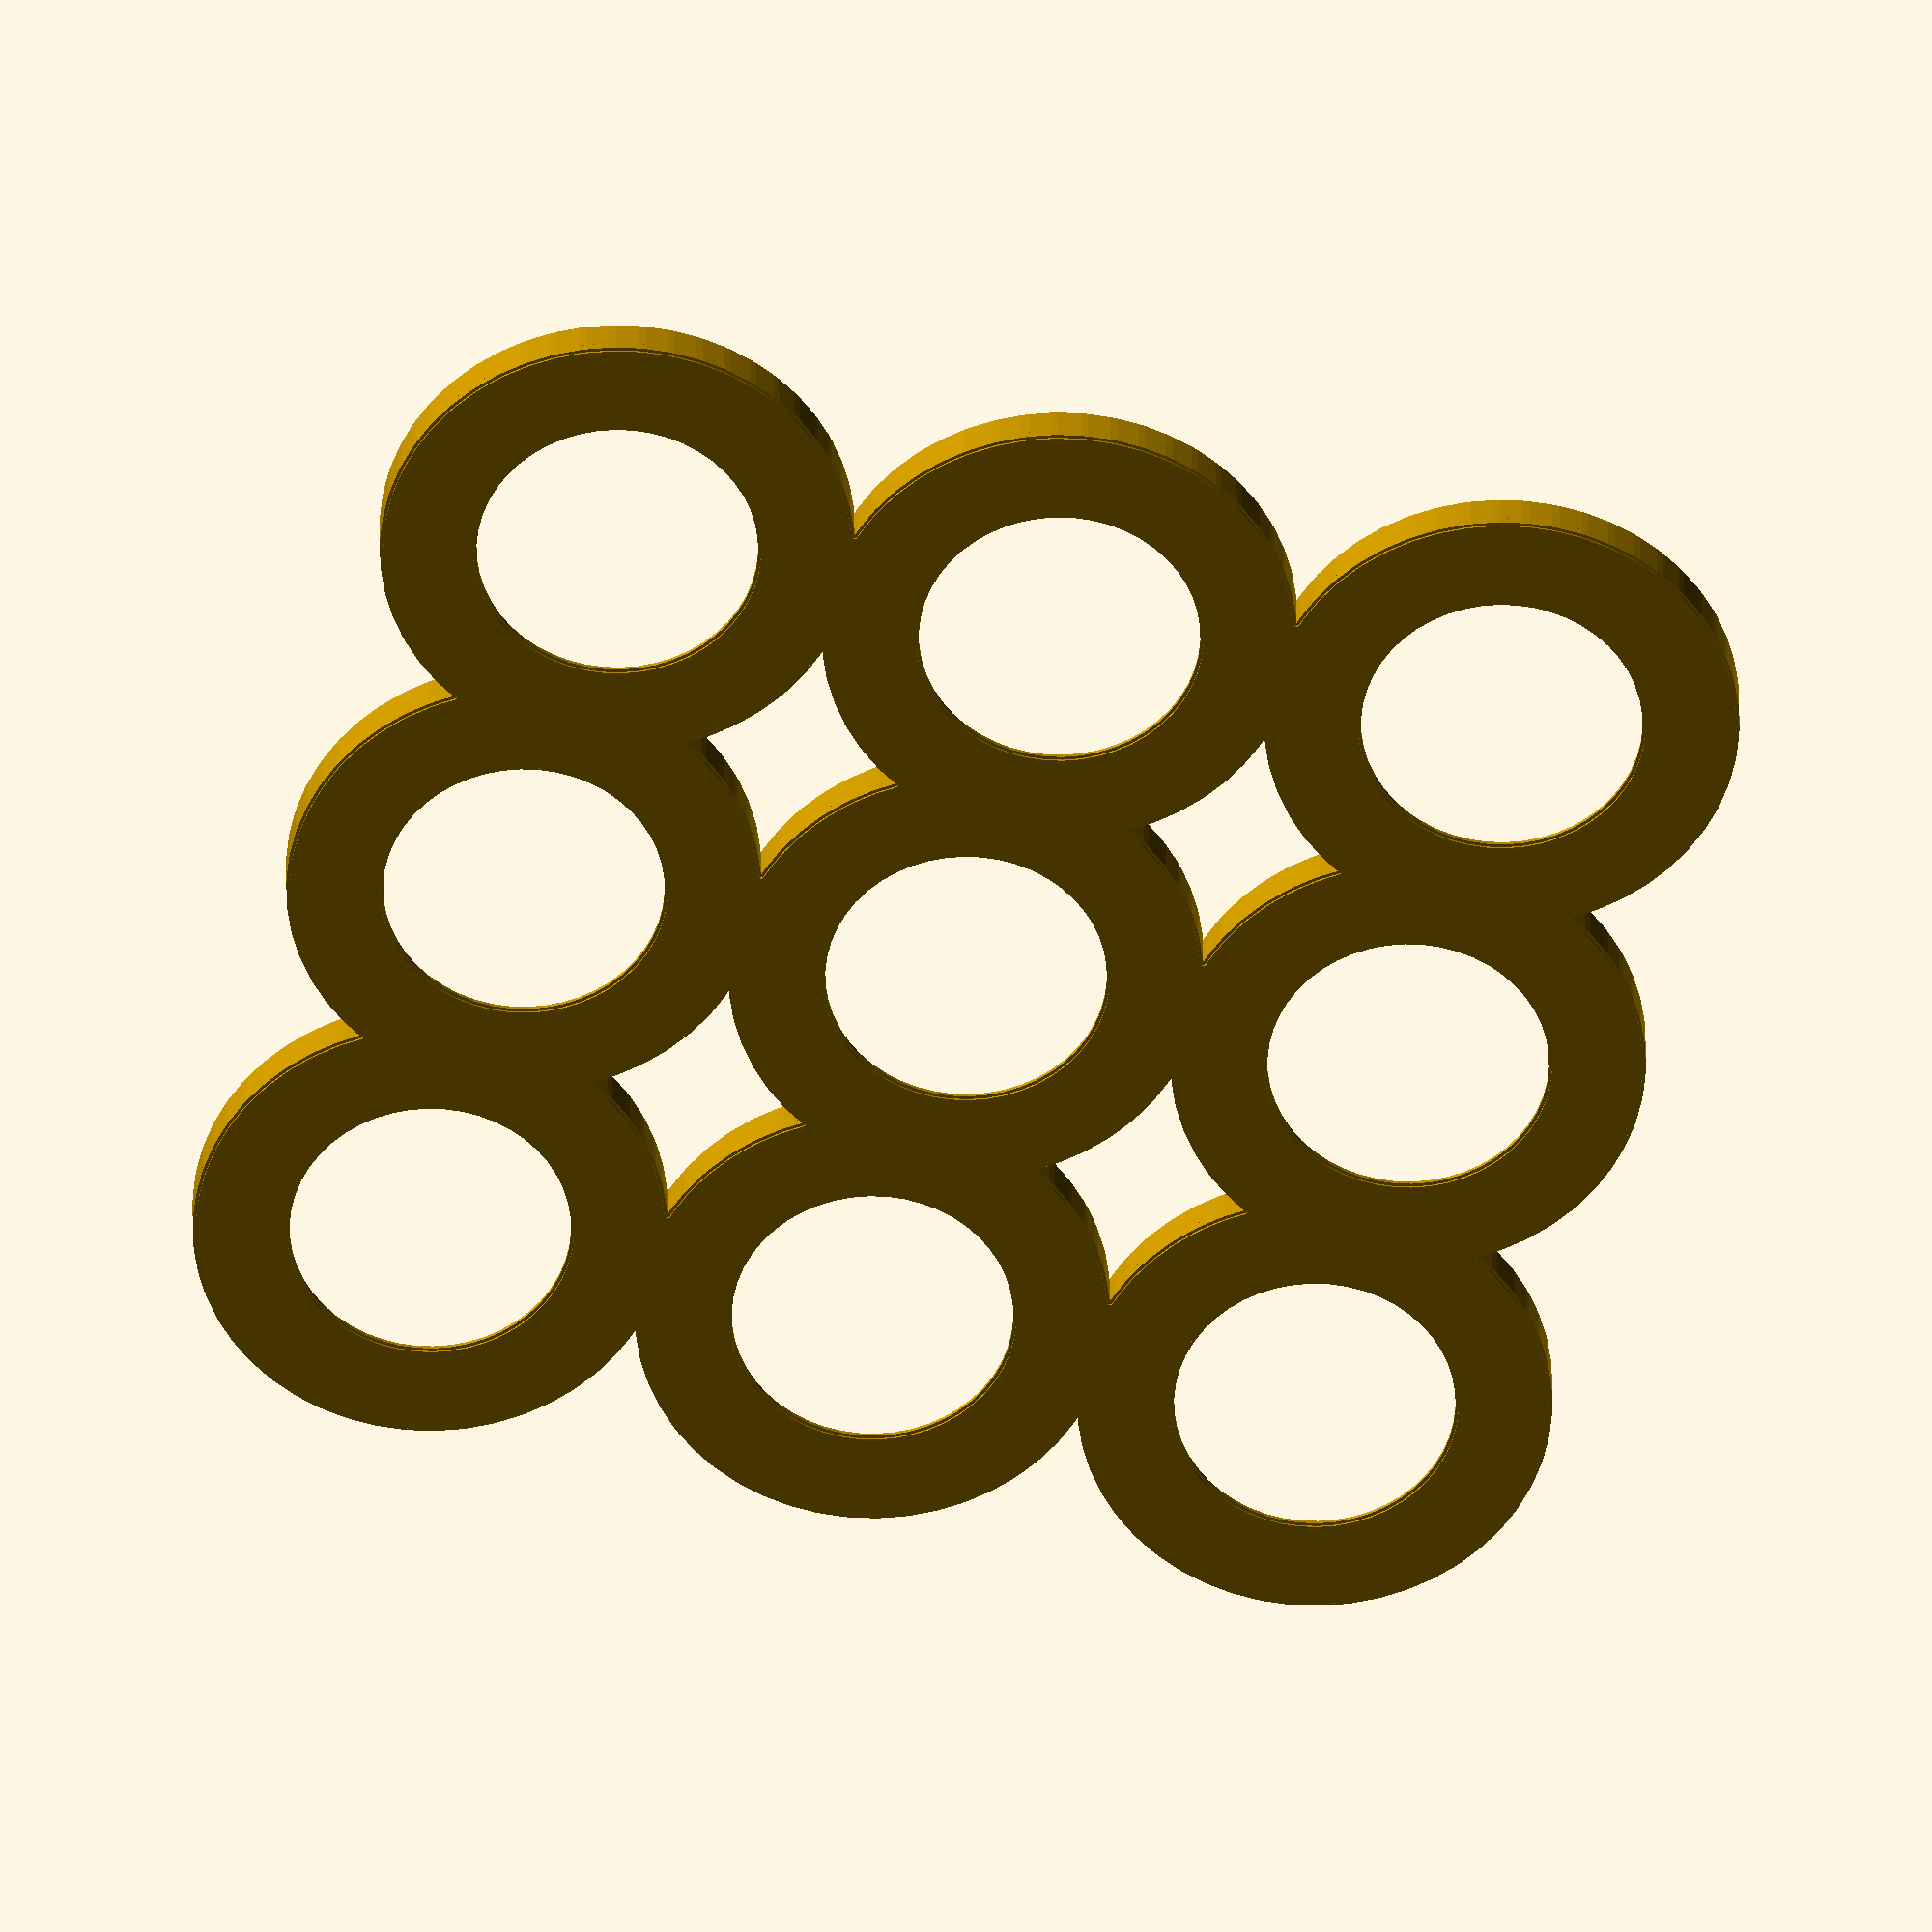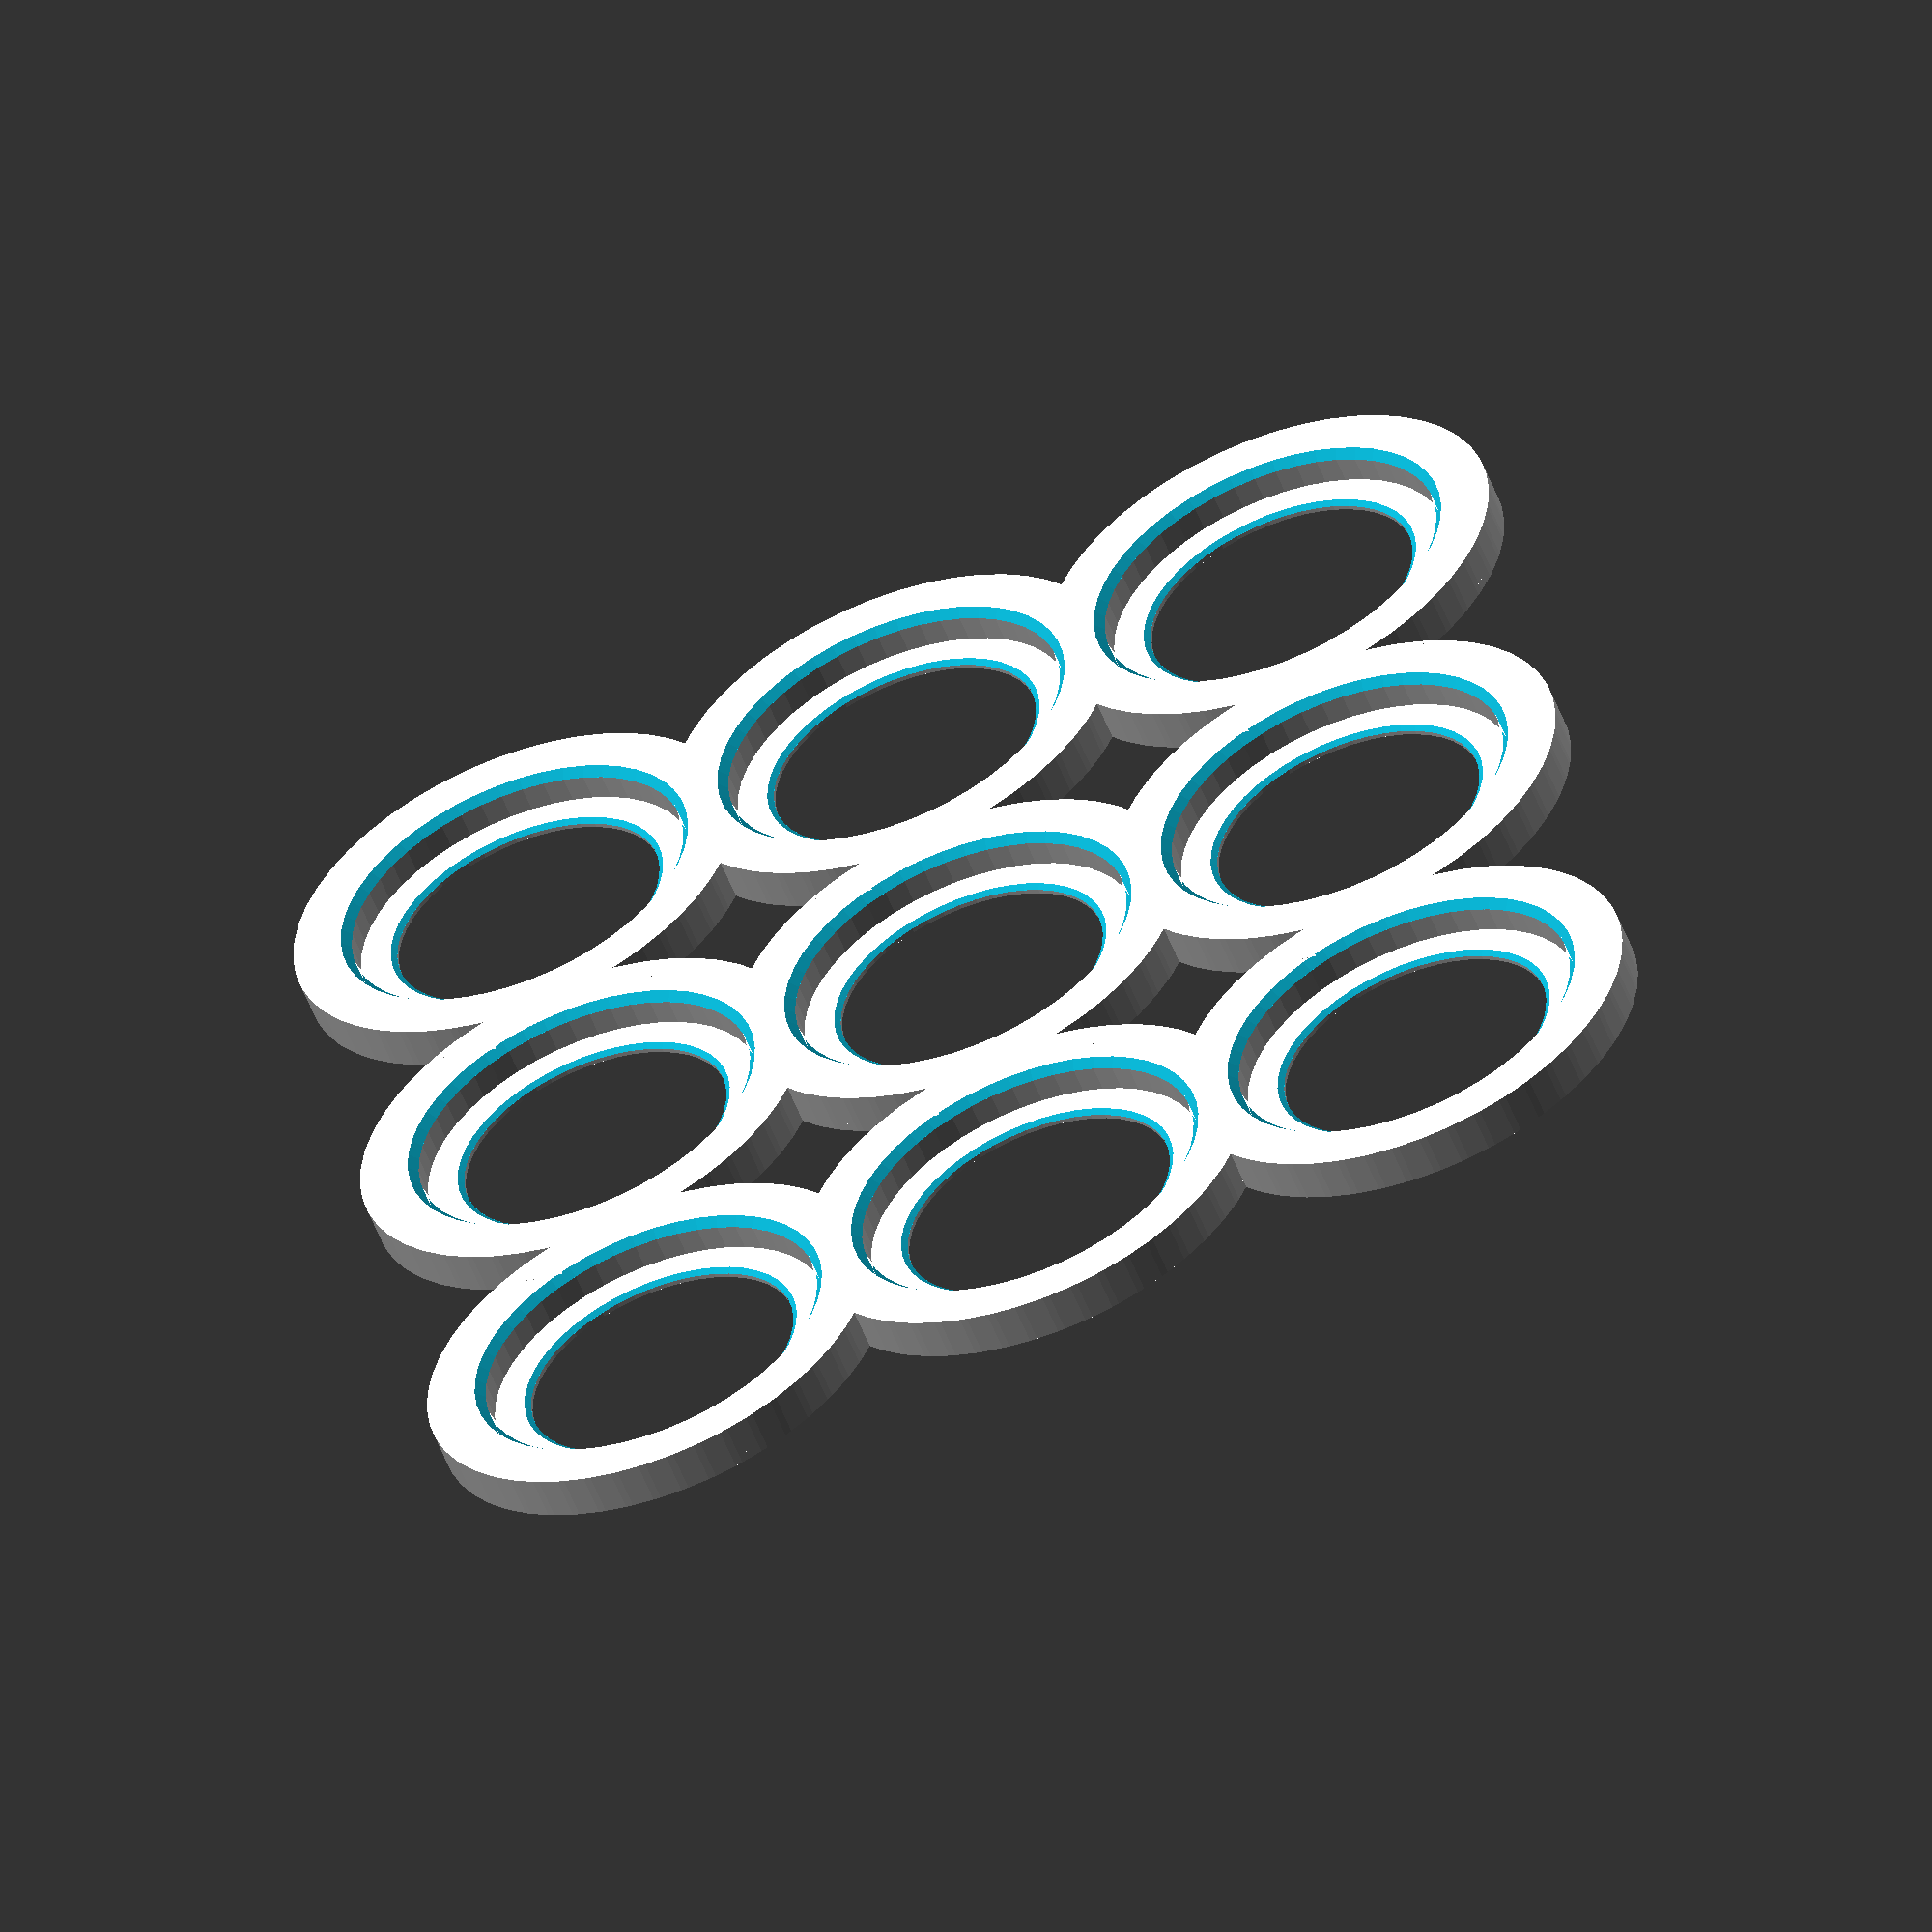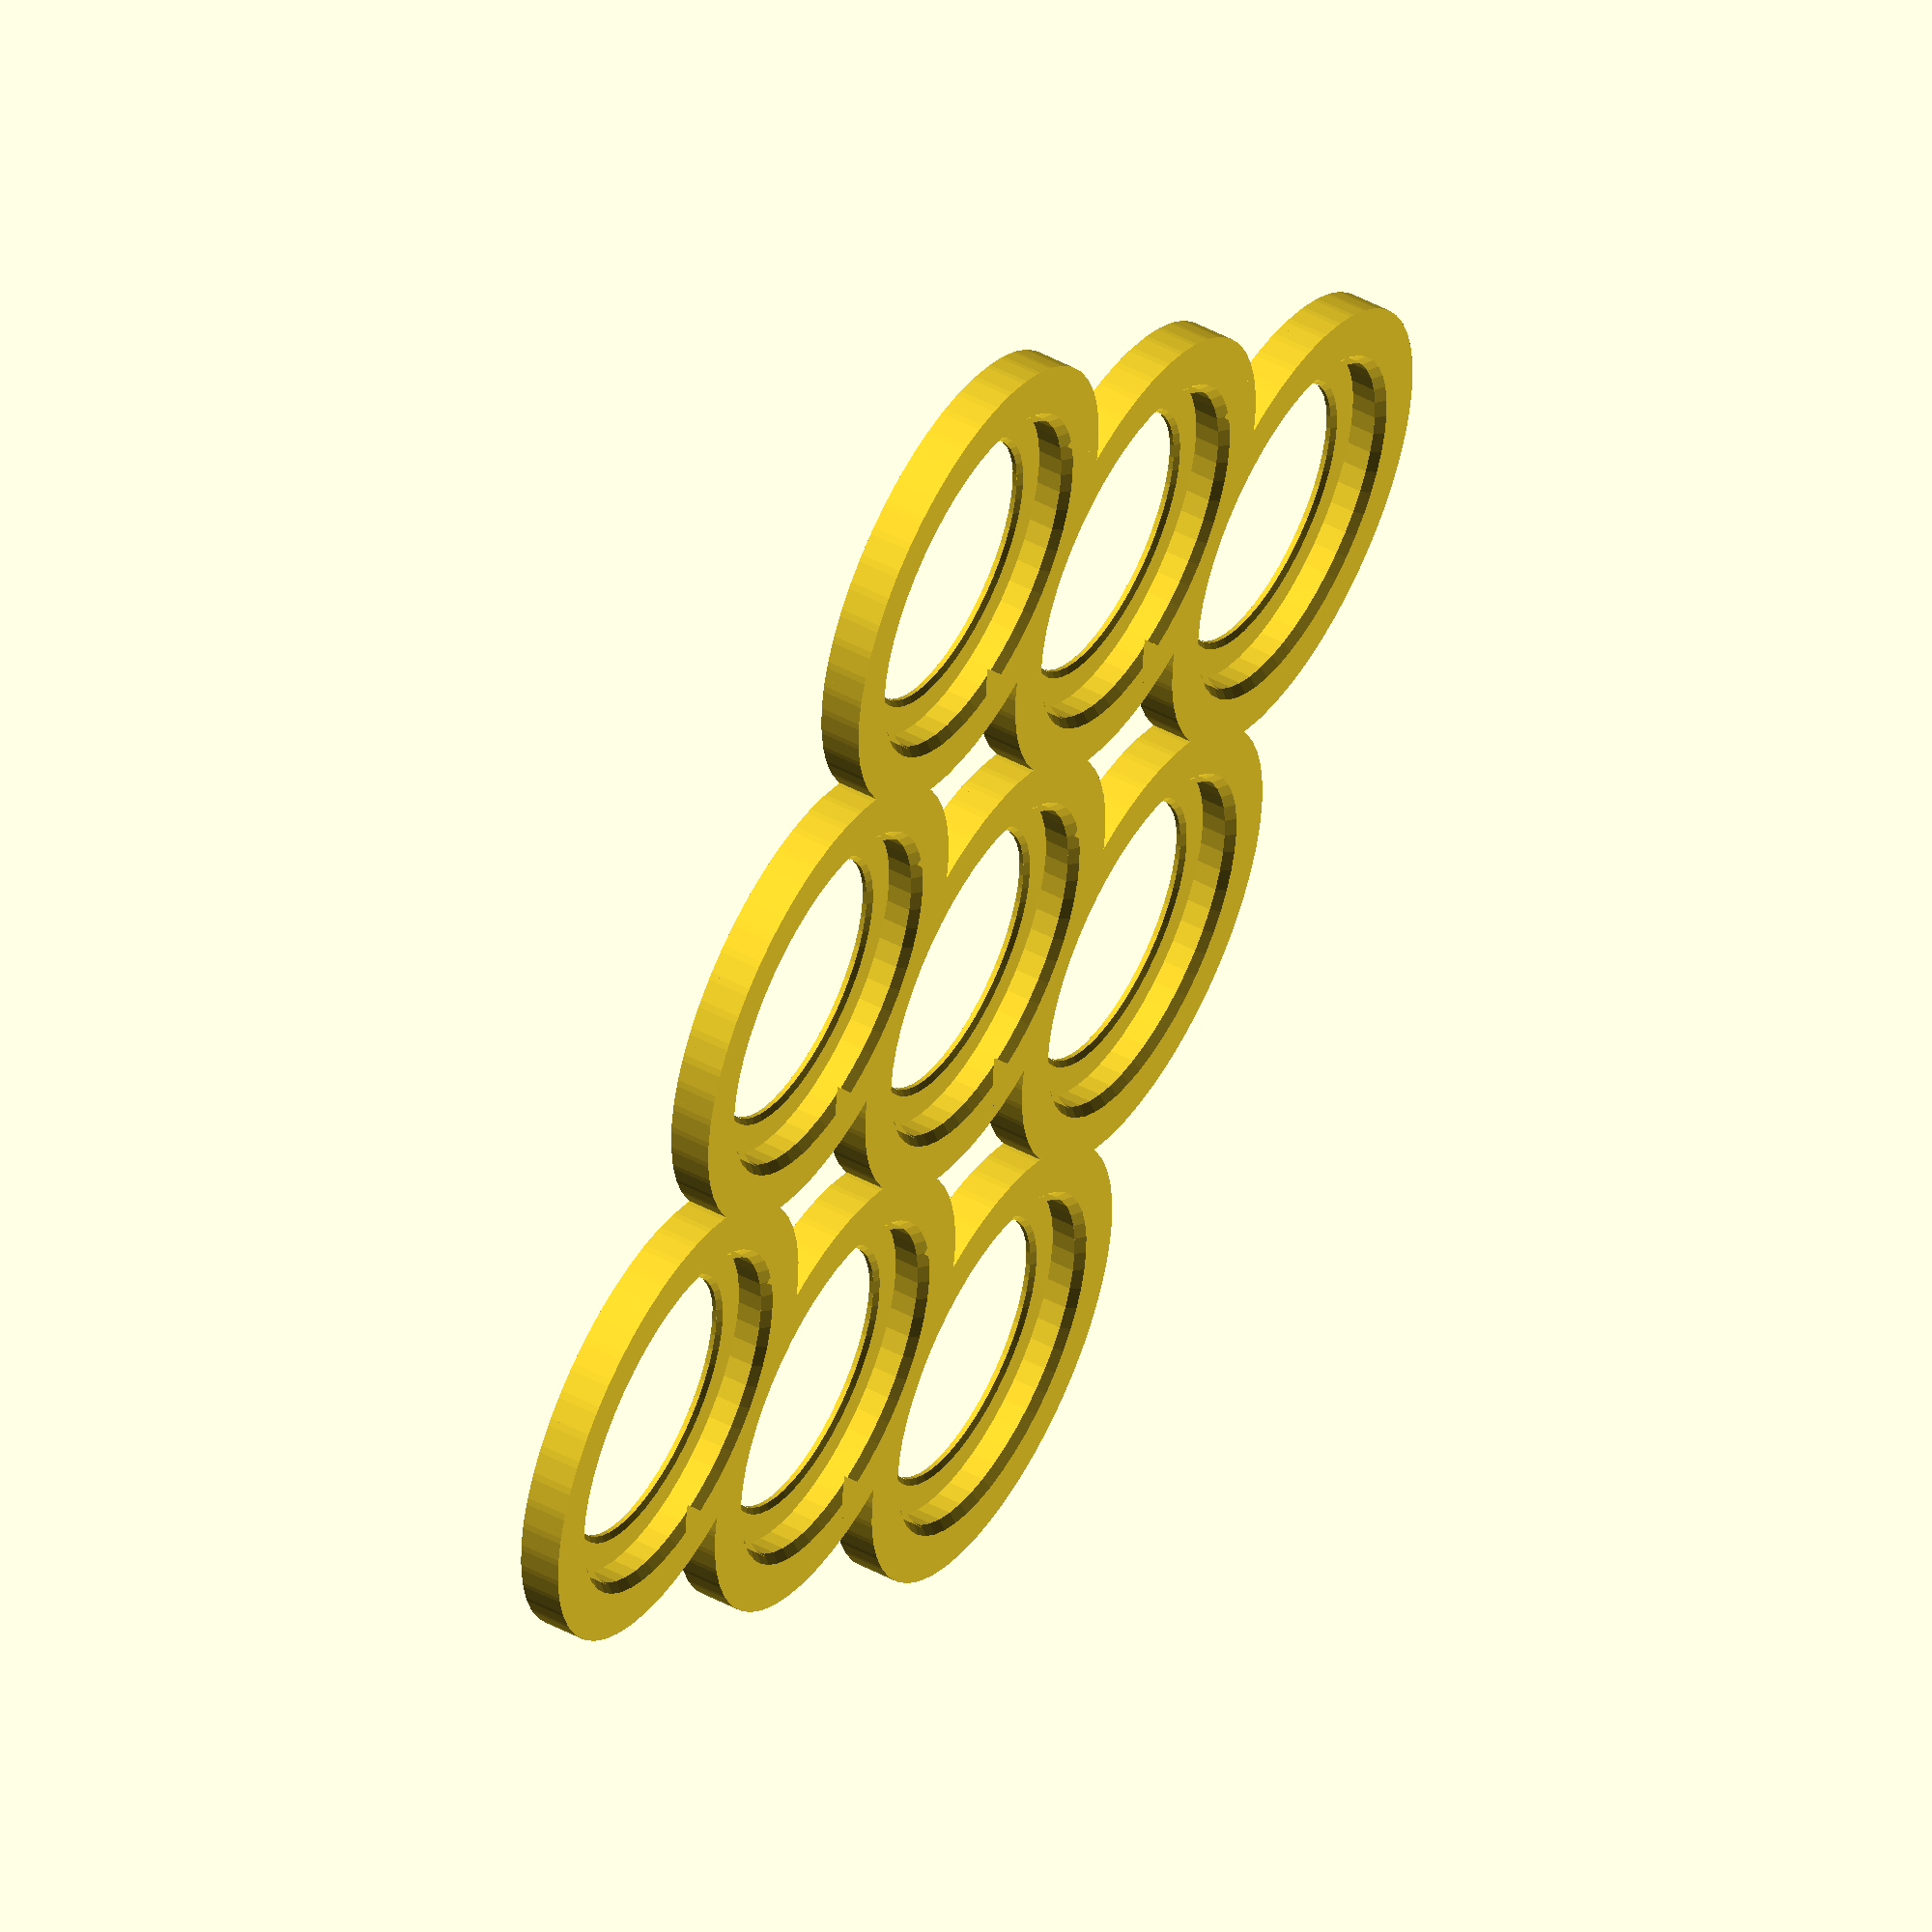
<openscad>
eps = 0.00001;
$fn = 50;

hole_diam = 33.5;

rows = 3;
cols = 3;

gap = 5;
wall = 5.6;

// Extra gap in one dimension.
extra_gap = 4.2;

flange = 3.5;

hole_depth = 3.2;
floor_height = 1;
height = floor_height + hole_depth; 

module gridify() {
  for (r = [1:rows], c = [1:cols])
    translate([(c-1) * (hole_diam + gap), (r-1) * (hole_diam + gap + extra_gap)])
      children();
}

module floor() {
  difference() {
    gridify()
      offset(wall)
        circle(d=hole_diam);
    gridify()
      offset(-flange)
        circle(d=hole_diam);
  }
}

module wall() {
  difference() {
    gridify()
      offset(wall)
        circle(d=hole_diam);
    gridify()
      circle(d=hole_diam);
  }
}

module main() {
  difference() {
    union() {
      linear_extrude(0.2)
        offset(-0.3)
          floor();
      
      translate([0, 0, 0.2])
        linear_extrude(floor_height - 0.2)
          floor();
    
      translate([0, 0, floor_height])
        linear_extrude(hole_depth)
          wall();
    }
    gridify() {
      translate([0, 0, 0.6])
        cylinder(h=floor_height, d1=hole_diam-flange*2, d2=hole_diam-flange*2+2.5);
      translate([0, 0, height - 0.8])
        cylinder(h=1.01, d1=hole_diam, d2=hole_diam+2);
    }
  }
}

main();
</openscad>
<views>
elev=148.3 azim=76.8 roll=0.2 proj=o view=solid
elev=56.6 azim=350.9 roll=21.4 proj=o view=solid
elev=130.6 azim=220.8 roll=239.6 proj=o view=solid
</views>
